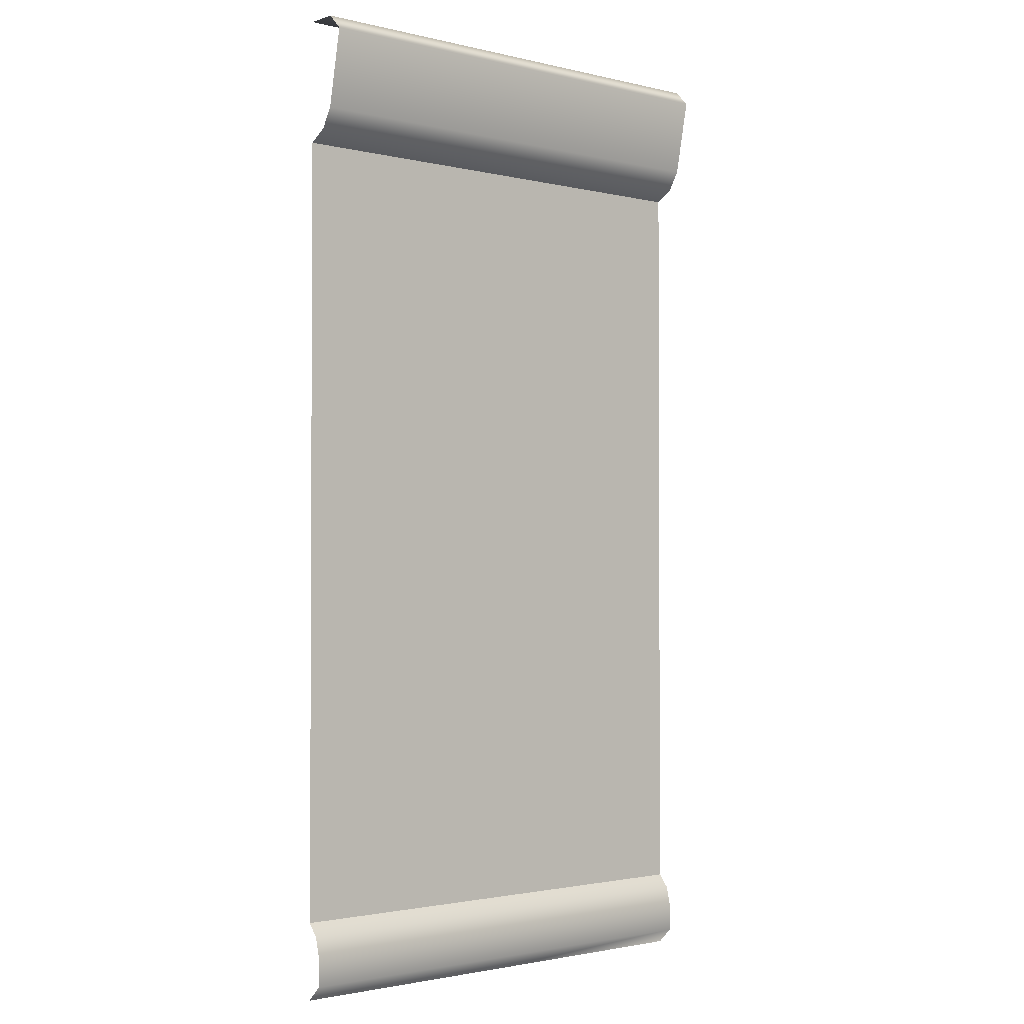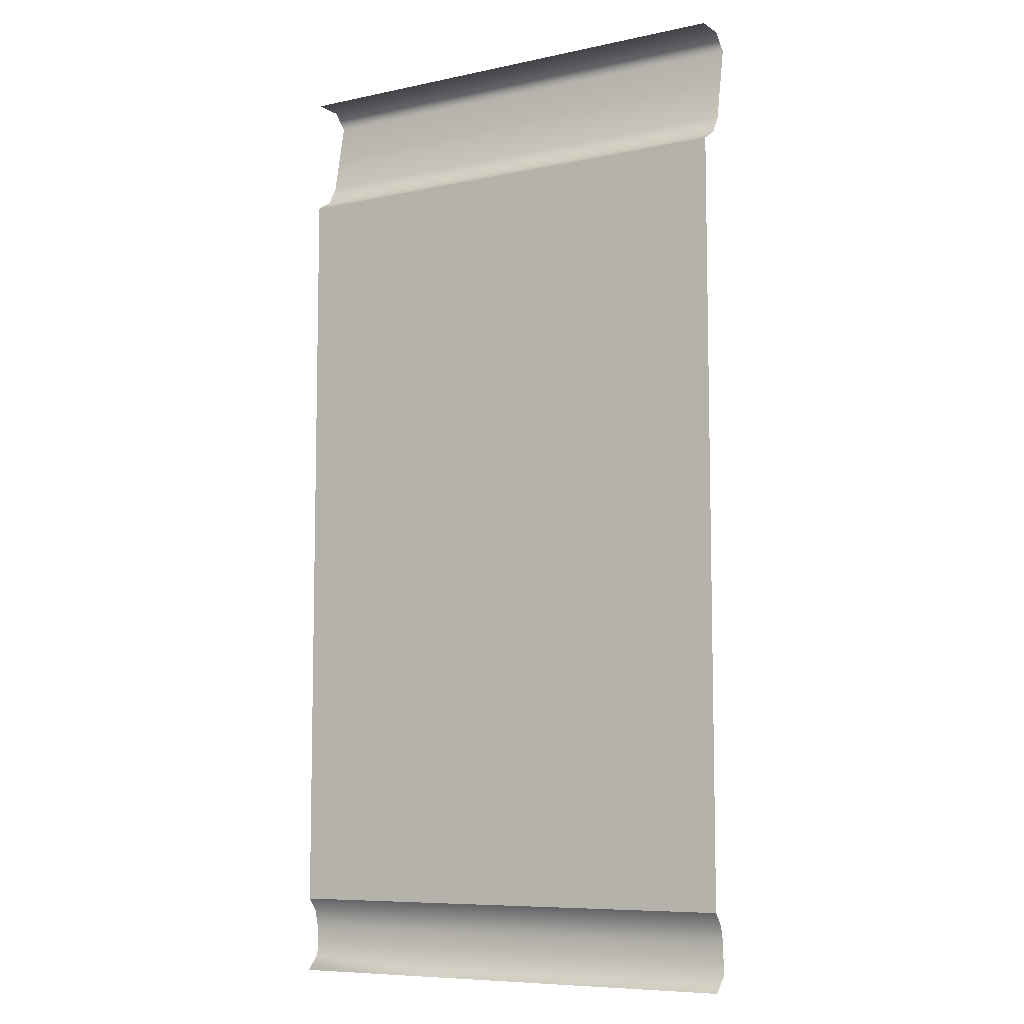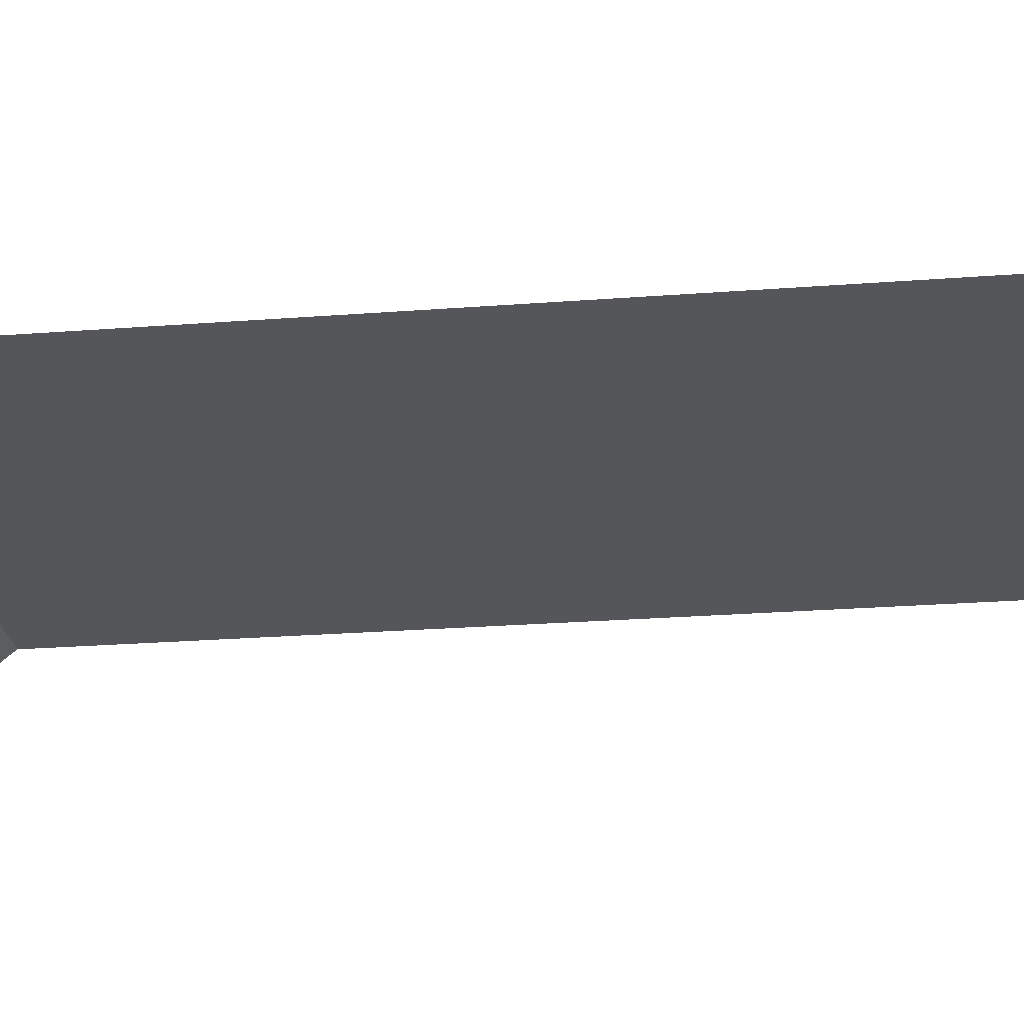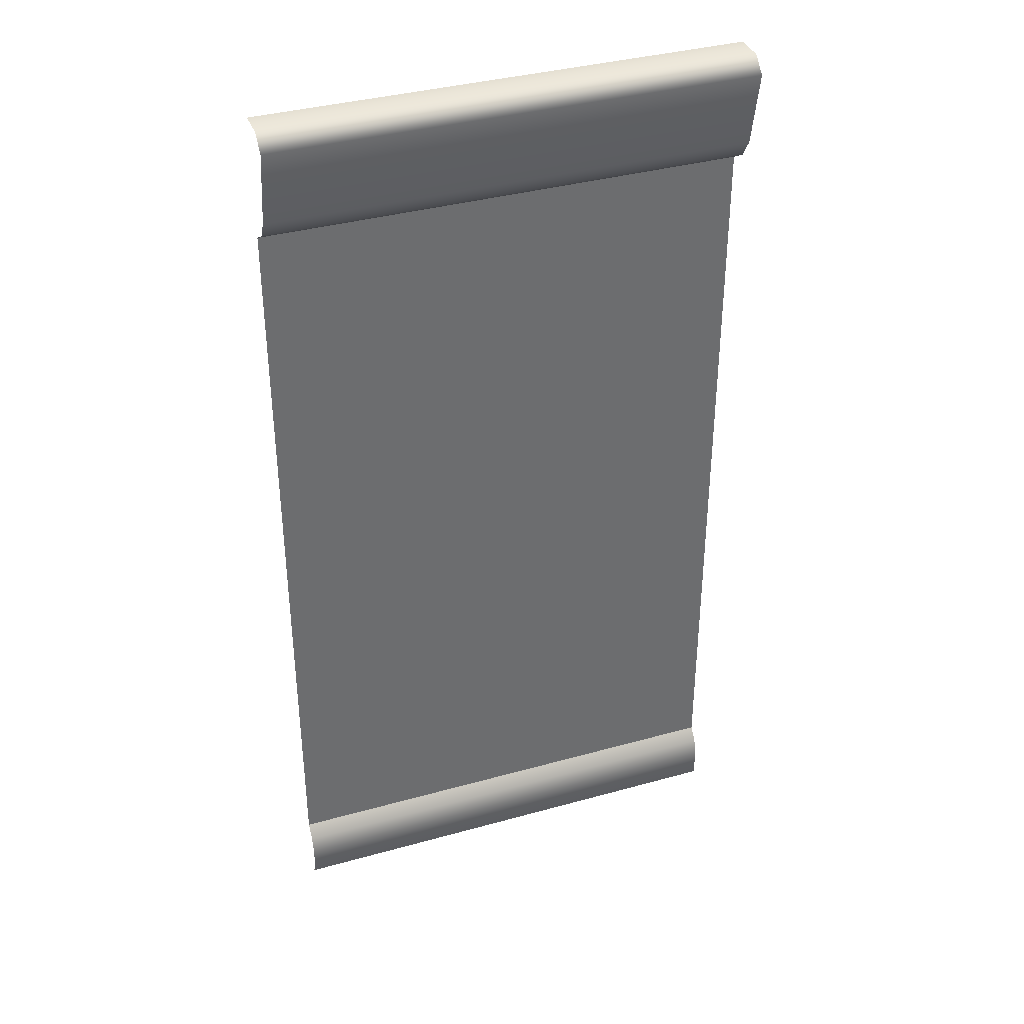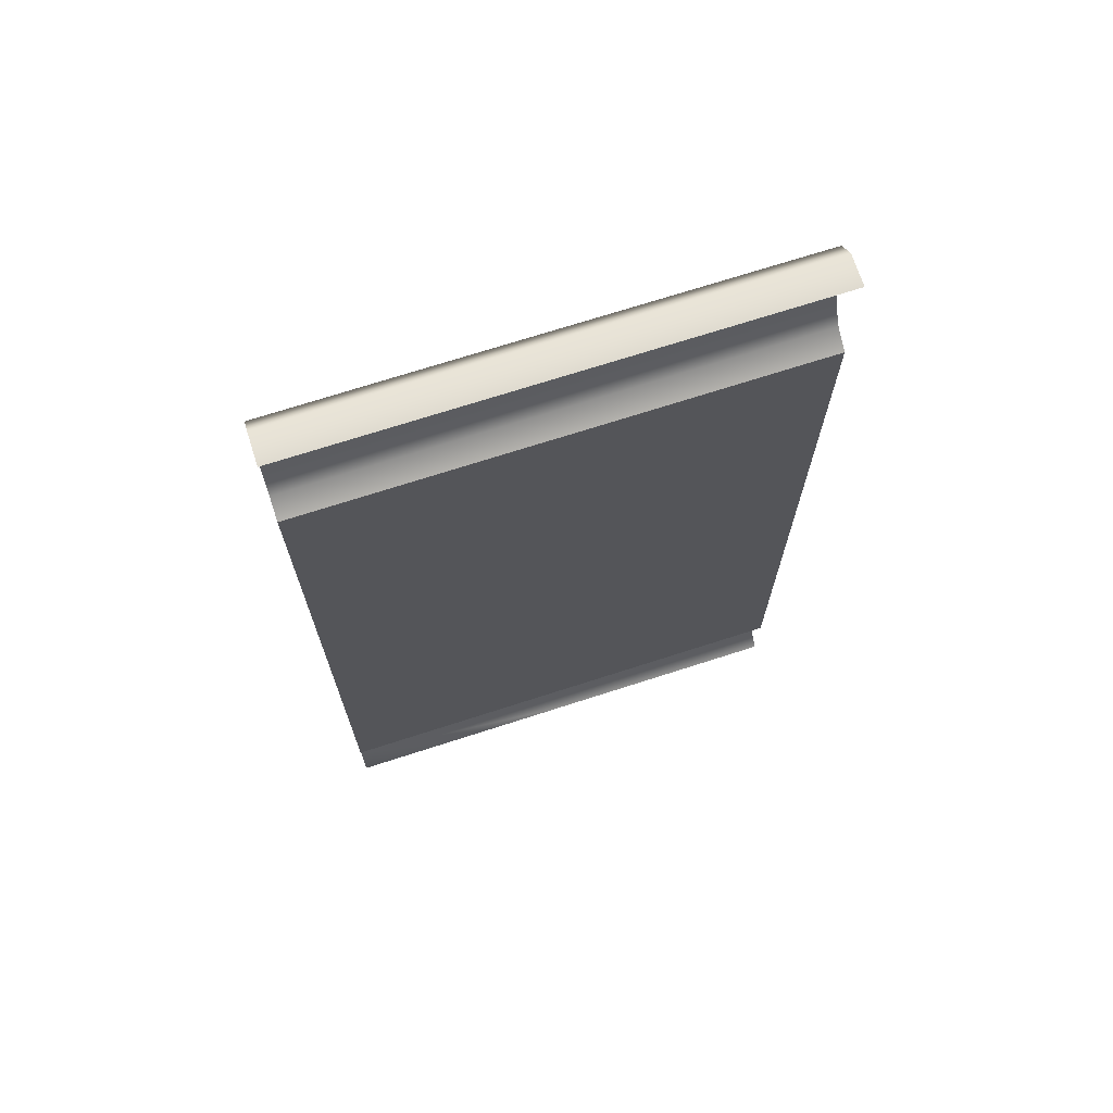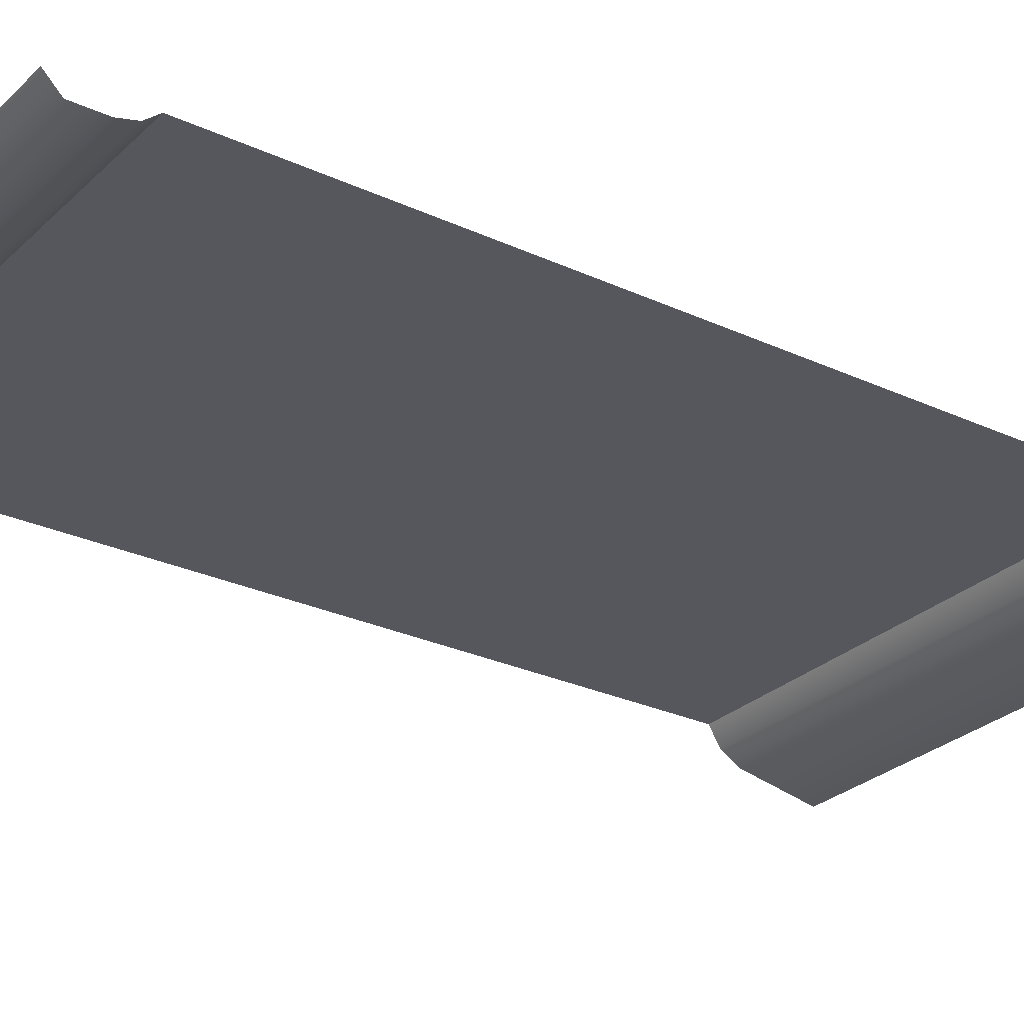
<metadata>
{"format":"obj","ext":"obj","renderer":"f3d","projection":"perspective","resolution":1024,"background":"white","views":[{"elev":-1.8,"azim":139.4,"up":"+Y"},{"elev":-7.9,"azim":31.0,"up":"+Y"},{"elev":-25.5,"azim":97.0,"up":"+Z"},{"elev":37.0,"azim":160.2,"up":"+Y"},{"elev":71.0,"azim":-17.9,"up":"+Y"},{"elev":-27.5,"azim":54.6,"up":"+Z"}]}
</metadata>
<code>
g wall_y16_B_x8
v -4 0 1.192e-07
v 0 0 0
v 0 0.25 -0.25
v -4 0.25 -0.25
v 0 0.75 -0.25
v -8 0.25 -0.25
v -8 0 2.384e-07
v -8 0.75 -0.25
v -4 0.75 -0.25
v 0 1.037 -0.1766
v -8 1.037 -0.1766
v -4 1.037 -0.1766
v 0 1.25 0
v -8 1.25 2.384e-07
v -4 1.25 1.192e-07
v -4 1.25 1.192e-07
v 0 1.25 0
v 0 6 2.146e-06
v -4 6 2.265e-06
v -8 6 2.384e-06
v -8 1.25 2.384e-07
v 0 14 2.146e-06
v -4 14 2.265e-06
v -4 6 2.265e-06
v 0 6 2.146e-06
v 0 14.19 -0.3117
v -4 14 2.265e-06
v 0 14 2.146e-06
v -4 14.19 -0.3117
v -8 14 2.384e-06
v 0 14.5 -0.5
v -8 14.19 -0.3117
v -4 14.5 -0.5
v 0 15.75 -0.75
v -8 14.5 -0.5
v -4 15.75 -0.75
v 0 16 -0.5
v -8 15.75 -0.75
v -4 16 -0.5
v 0 16 7.451e-09
v -8 16 -0.5
v -4 16 1.118e-08
v -8 16 1.49e-08
v -4 14 2.265e-06
v -8 14 2.384e-06
v -8 6 2.384e-06
v -4 6 2.265e-06
g wall_y16_B_x8_0
f 3 2 1
f 4 3 1
f 5 3 4
f 4 1 6
f 1 7 6
f 4 6 8
f 9 5 4
f 9 4 8
f 10 5 9
f 9 8 11
f 12 10 9
f 12 9 11
f 13 10 12
f 12 11 14
f 15 13 12
f 15 12 14
f 18 17 16
f 19 18 16
f 19 16 20
f 16 21 20
f 24 23 22
f 25 24 22
f 28 27 26
f 27 29 26
f 27 30 29
f 31 26 29
f 30 32 29
f 33 31 29
f 33 29 32
f 31 33 34
f 35 33 32
f 33 36 34
f 33 35 36
f 34 36 37
f 35 38 36
f 36 39 37
f 36 38 39
f 37 39 40
f 38 41 39
f 39 42 40
f 39 41 42
f 41 43 42
f 46 45 44
f 47 46 44

</code>
